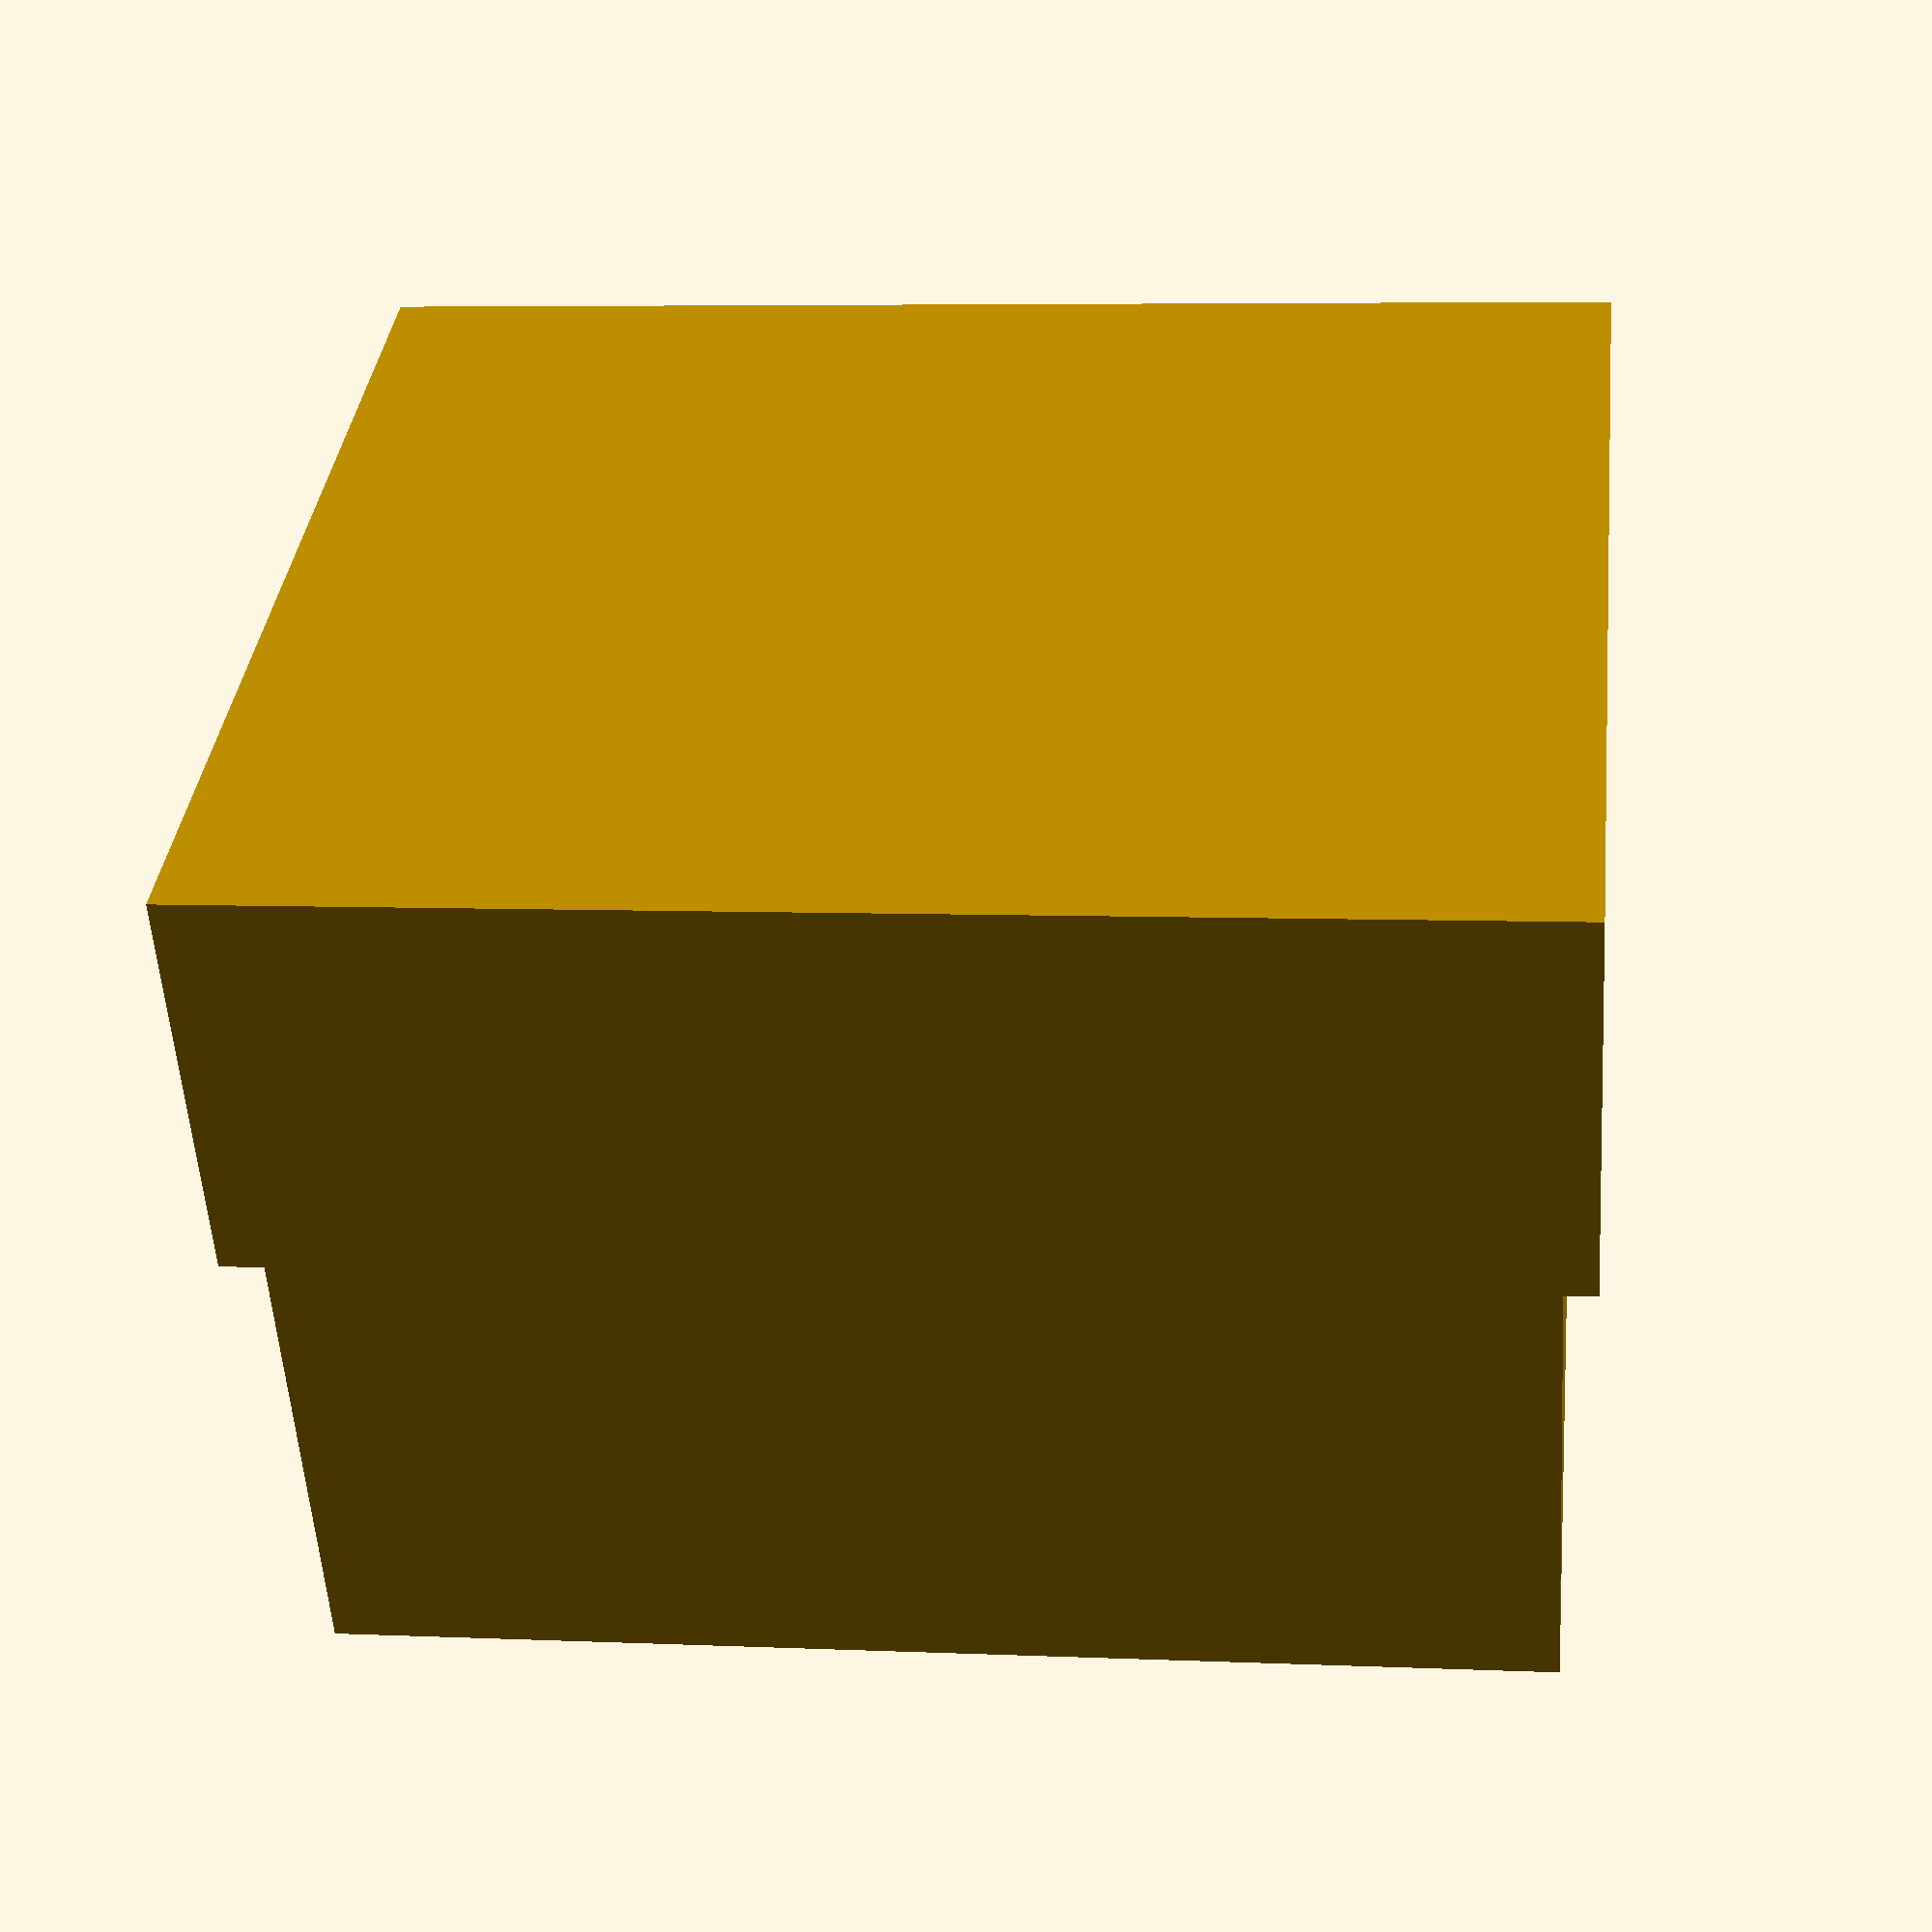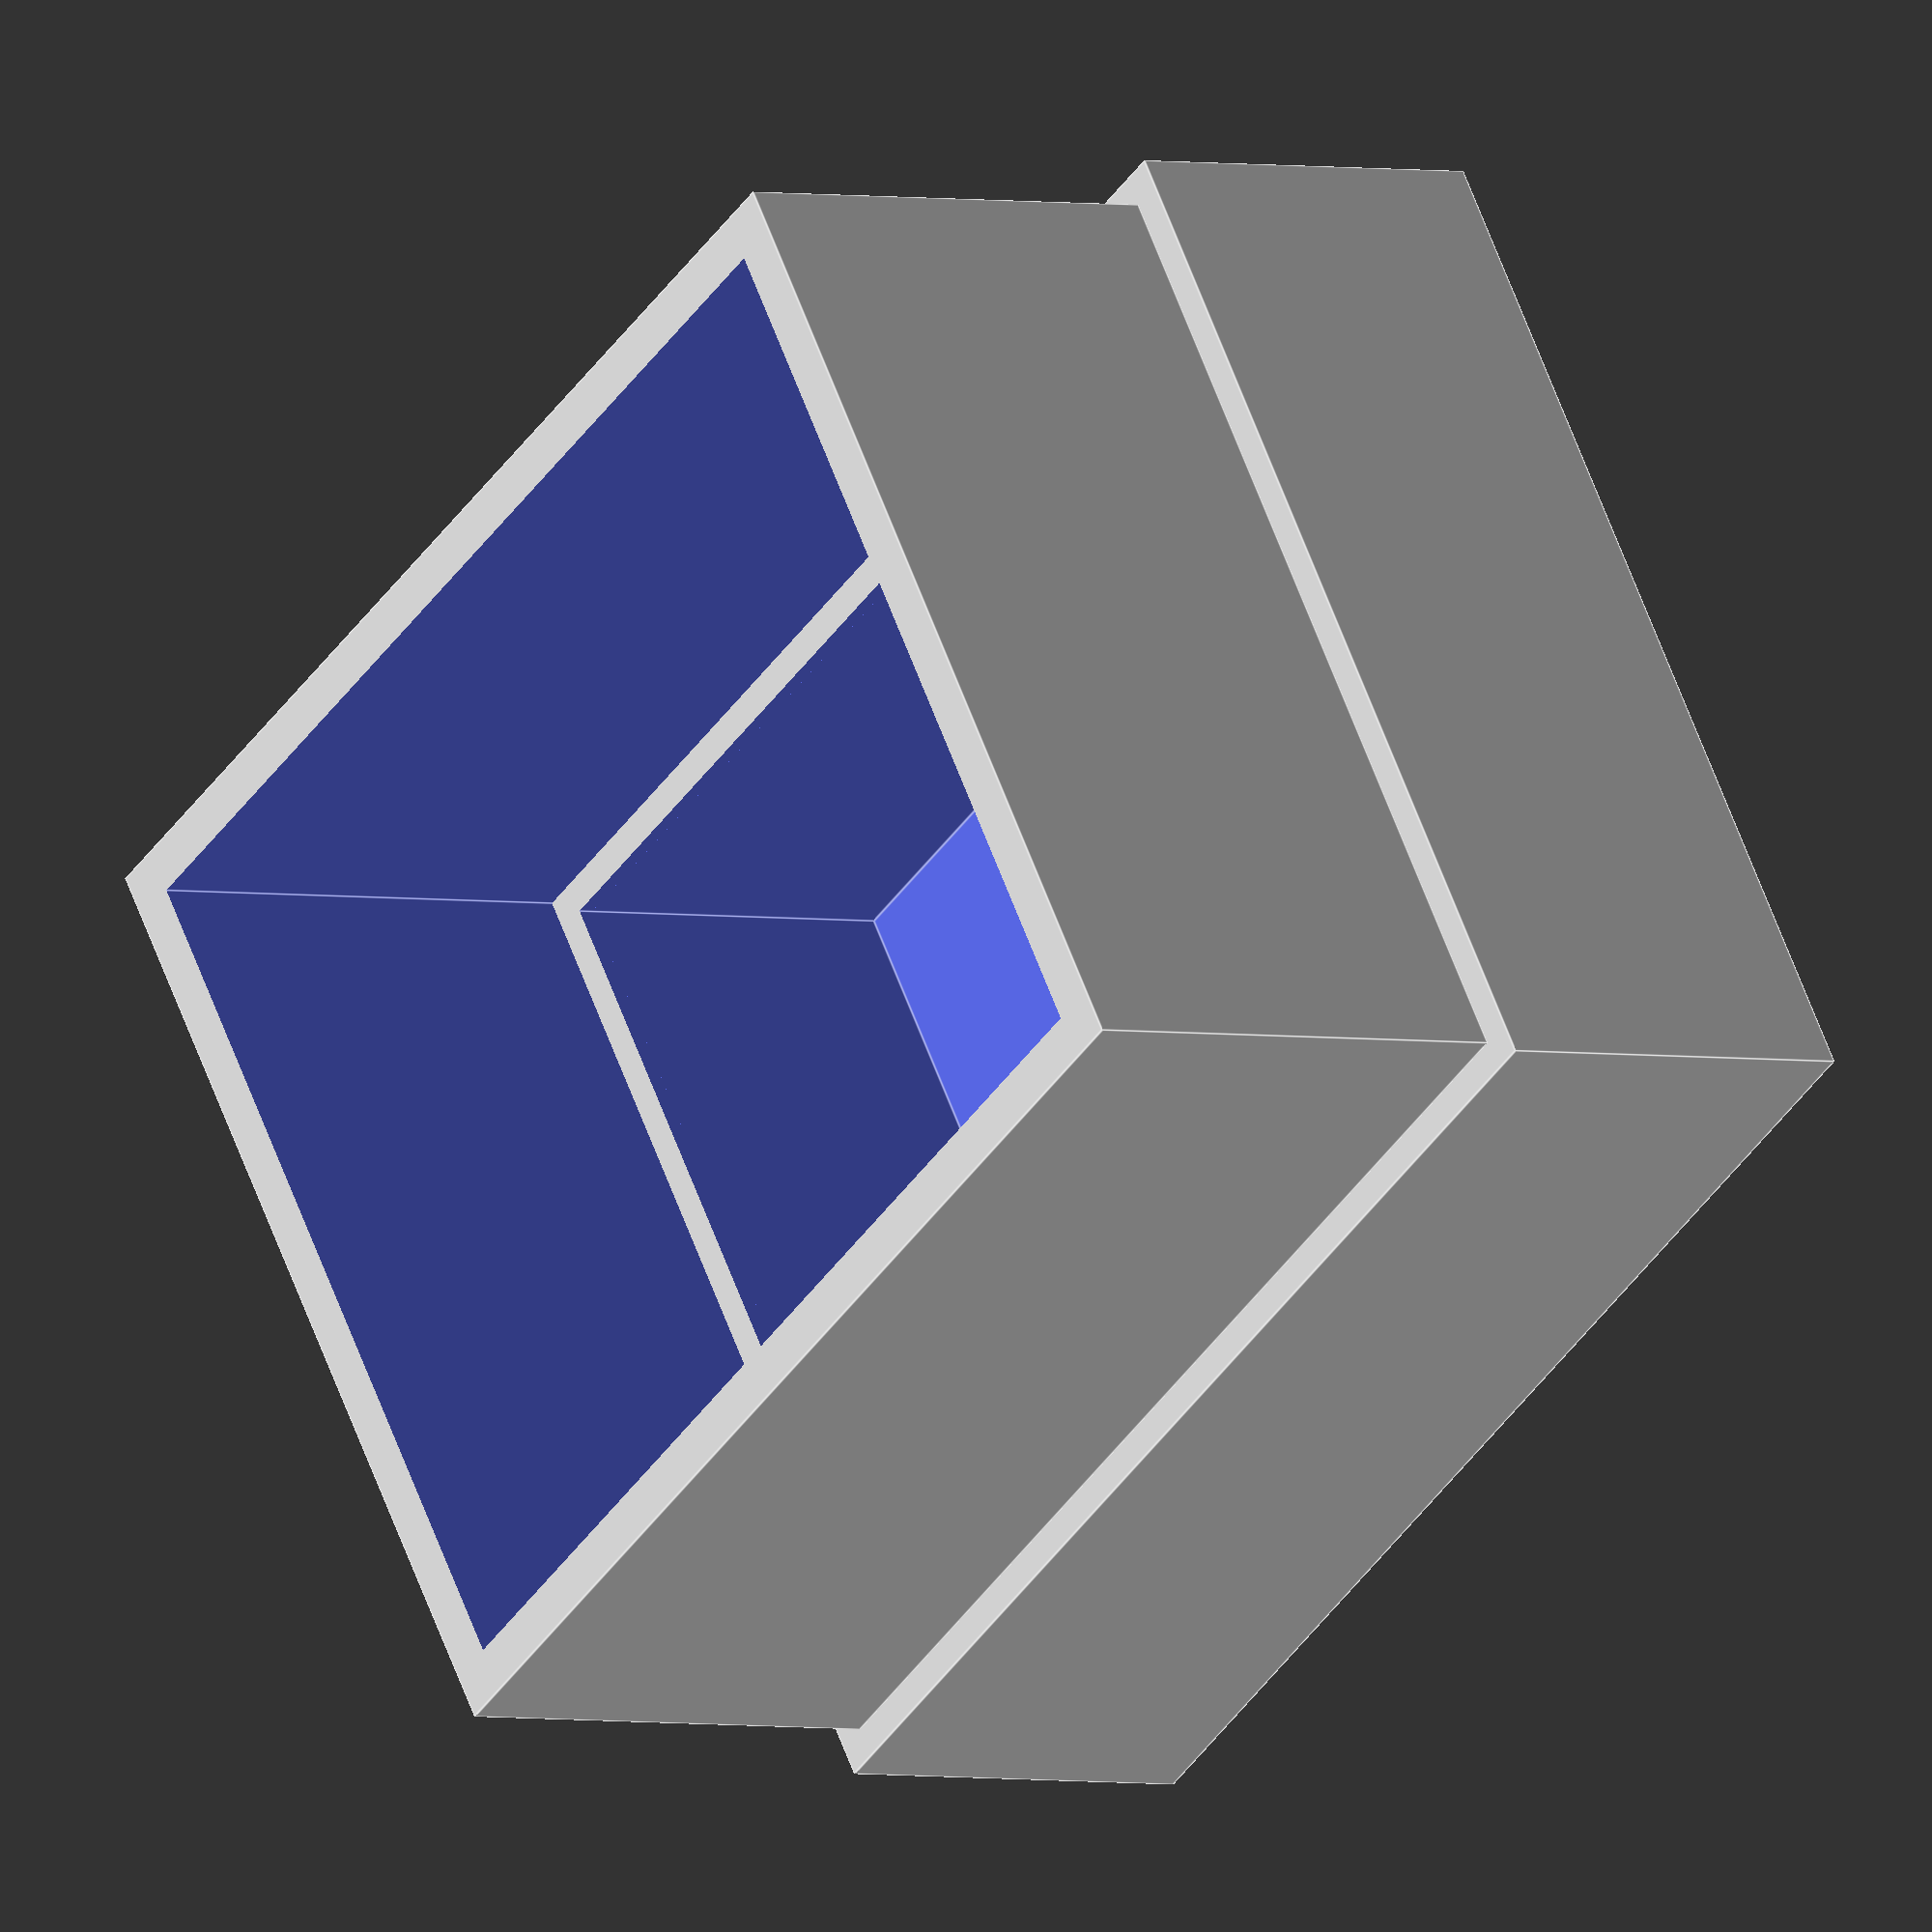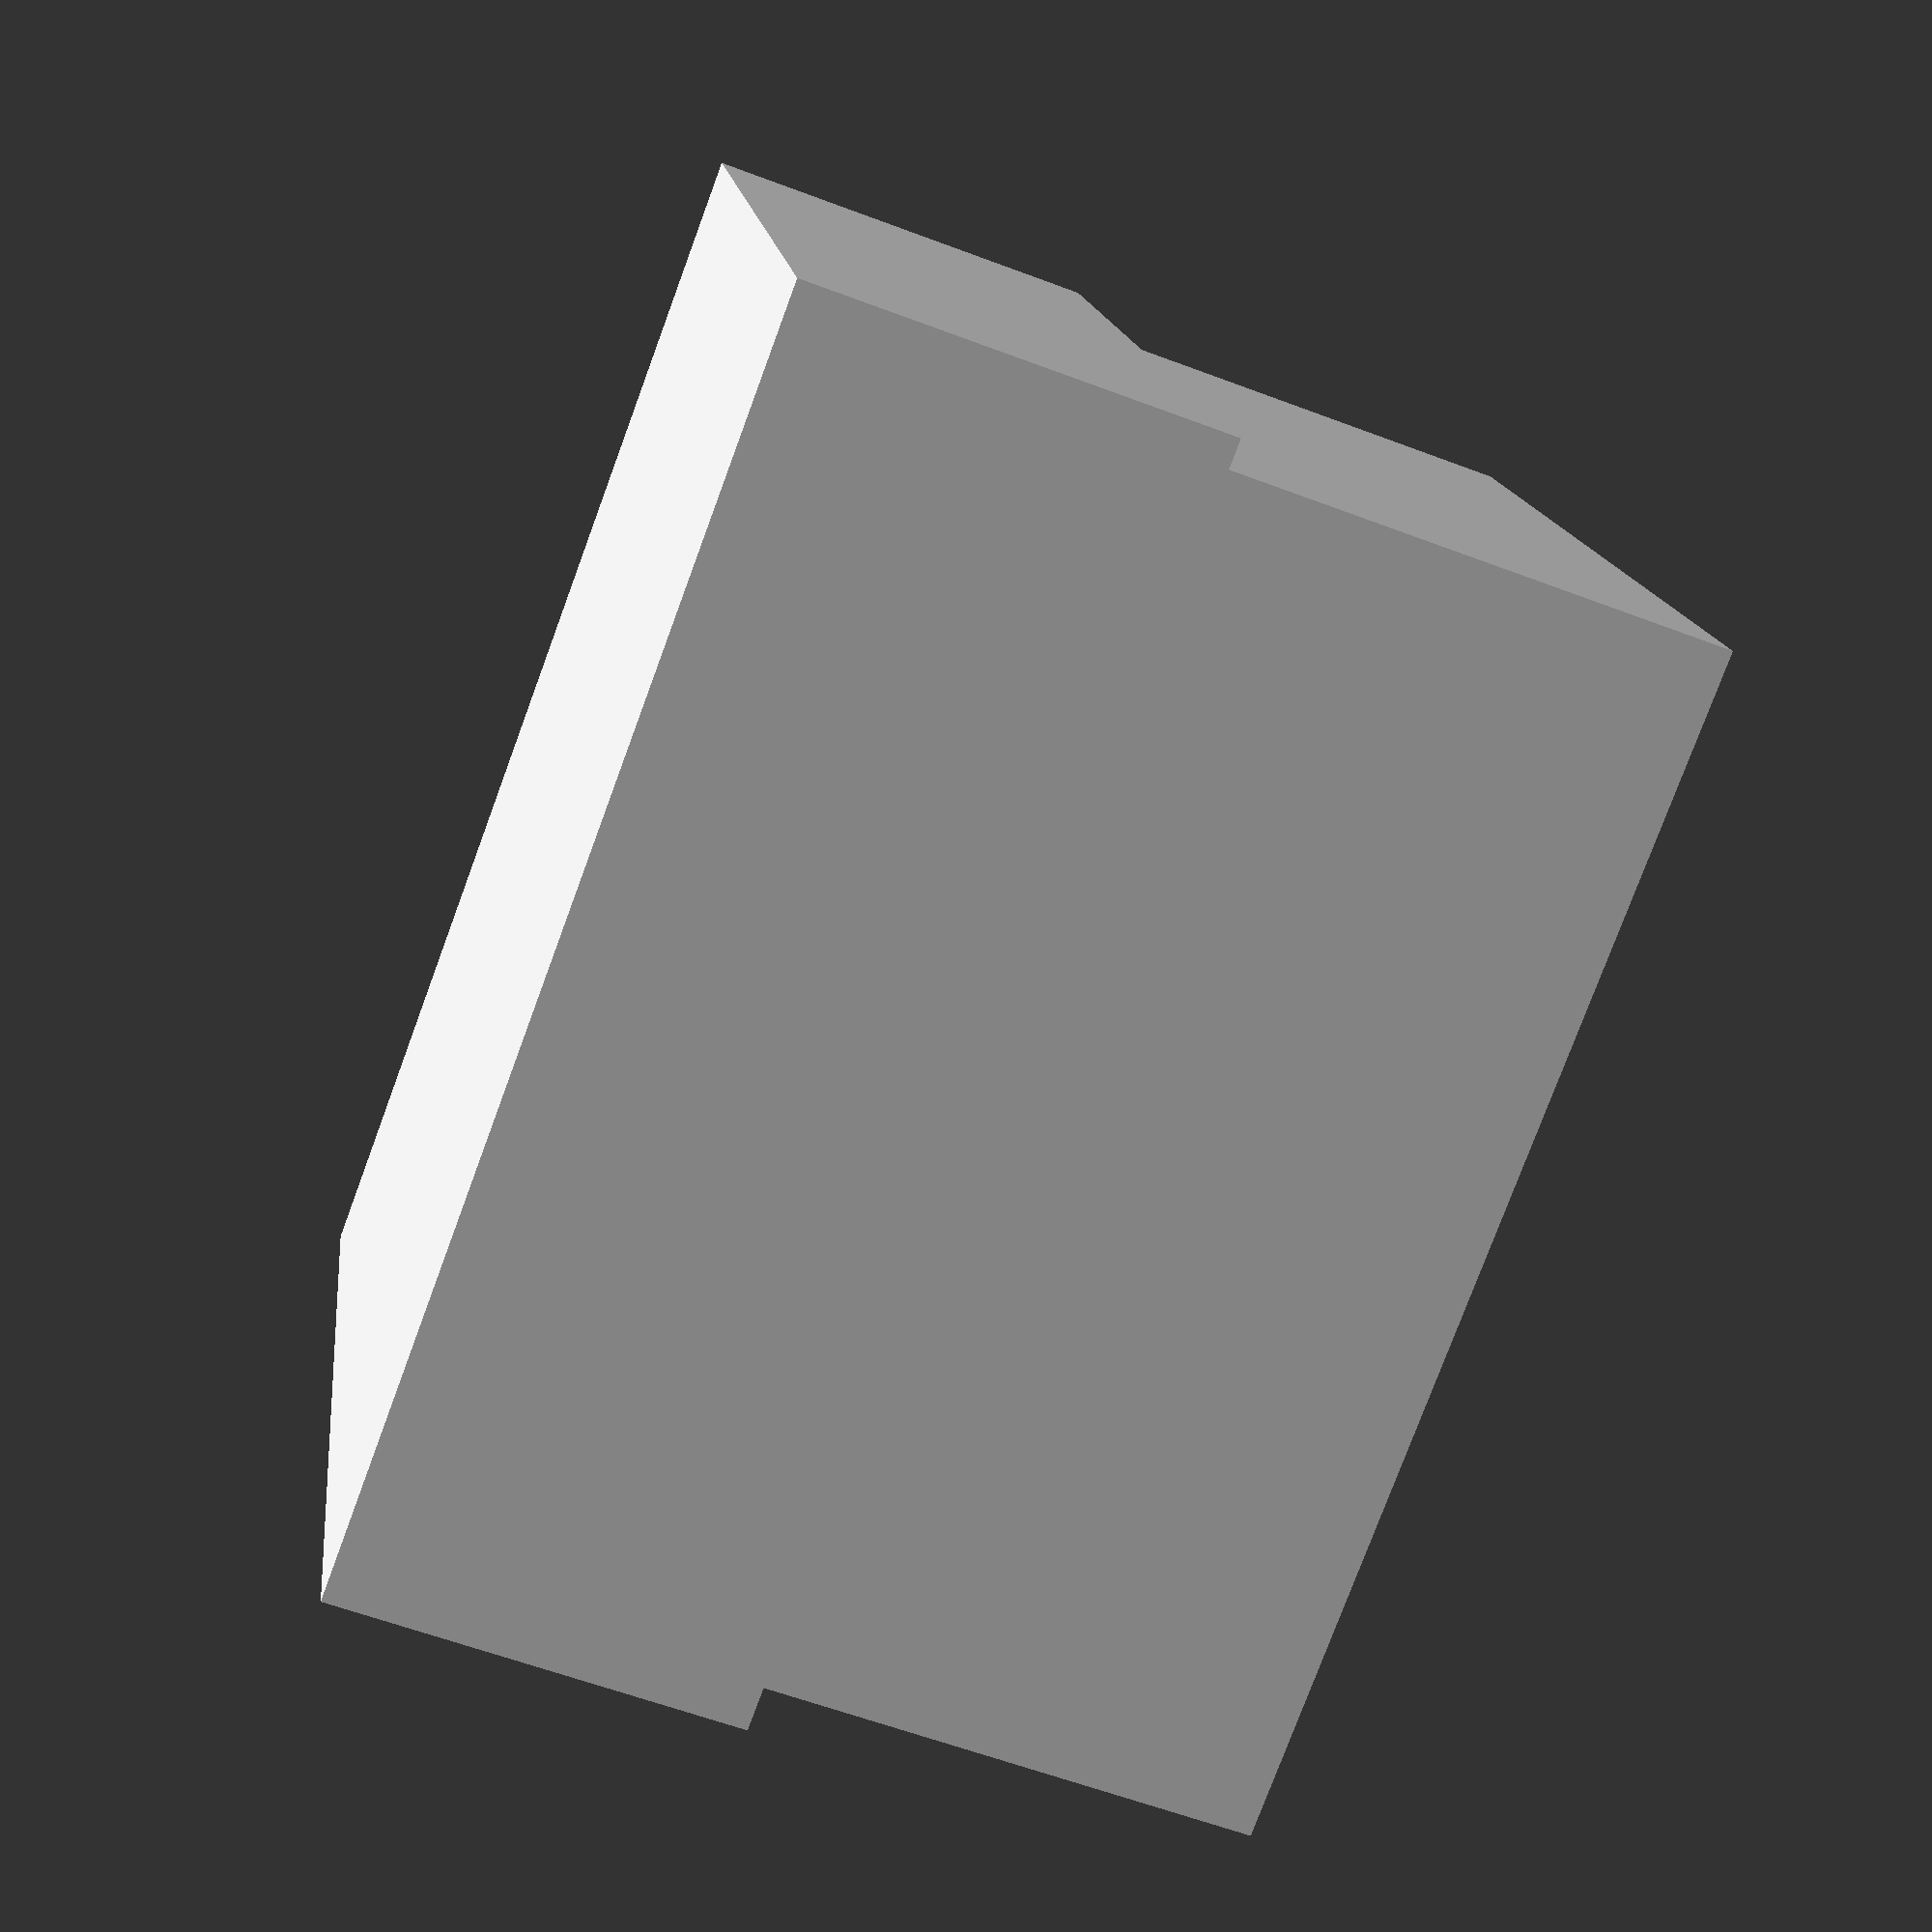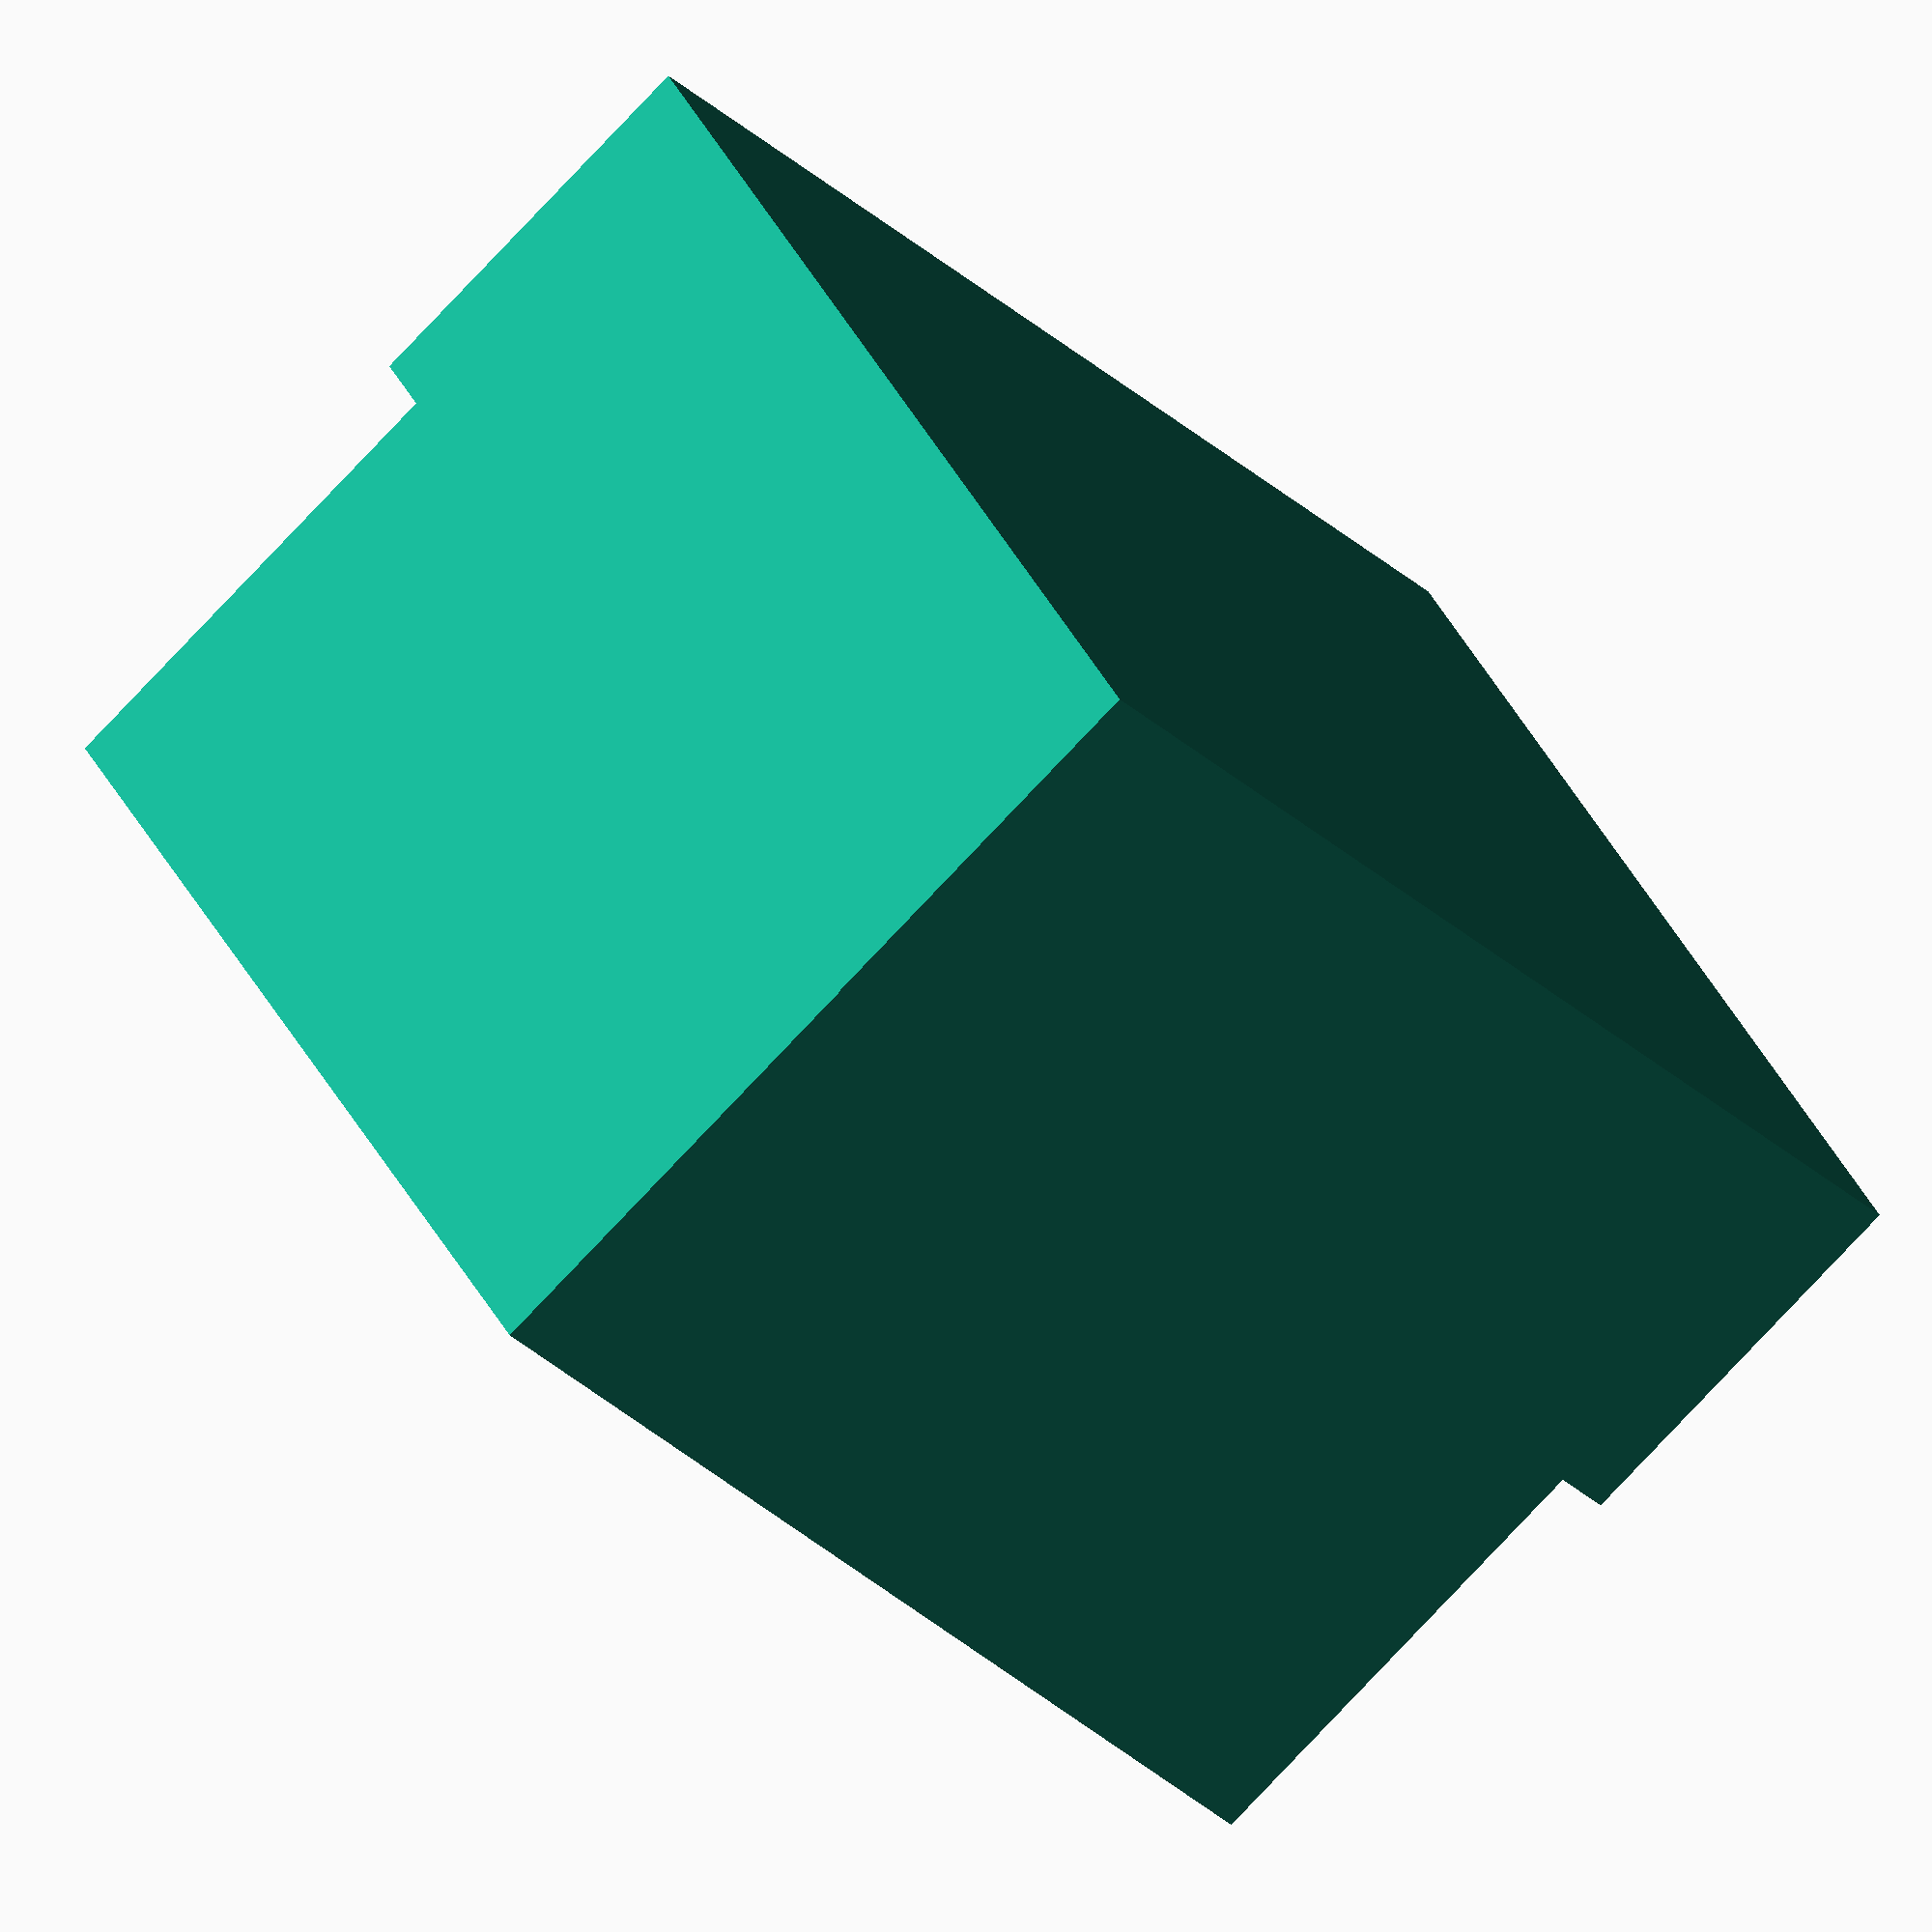
<openscad>
// Vector of Card Sets (Number of cards per set)
base_card_sets = [5, 27, 27, 27];
// Length of one card (short side)
base_card_length = 64;
// Height of one card (long side)
base_card_height = 90;
// Width / Thickness of one card
card_width = 0.4;
// A bit of nudge room for each card slot
card_nudge = 1.2;
// The width between each card slot
slot_width = 5;
// A bit of nudge roome for the length of the box
length_nudge = 1.2;
// The thickness of the box edge and base
base_edge_thickness = 2;
// If short way is true, the cards would stand taller rather than longer
short_way = true;
// Simultaneously create a lid for it
use_lid_style = true;
// When using the lid style, don't display the base
no_base = true;
// When using the lid style, don't display the lid
no_lid = false;
// Space between the base and the lid when displaying both
lid_spacer = 20;
// Connection Width
lid_con_width = 3;
// Nudge factor for the lid
lid_nudge = -0.2;
// Add a bit of nudge room to the height of the lid so cards have a bit of room above them
lid_height_nudge = 5;
// Add lid holders
make_lid_holders = true;
// Radius of holders
holder_radius = 5;
// Length of holders
holder_length = 10;
// Resolution of holders
holder_resolution = 256;

// Card Derived Values
card_sets = [ for (i = base_card_sets) (i * card_width) + card_nudge ];
card_space = sum_list(card_sets);
slot_space = slot_width * (len(card_sets) - 1);

// Box Derived Values
edge_thickness = use_lid_style ? (base_edge_thickness * 2) + lid_con_width : base_edge_thickness;
base_length = short_way ? base_card_length : base_card_height;
base_height = short_way ? base_card_height : base_card_length;
length = base_length + (edge_thickness * 2) + length_nudge;
height = (base_height * (2 / 3)) + base_edge_thickness;
width = (edge_thickness * 2) + card_space + slot_space;

if (use_lid_style && no_base) {
    translate([(-length * 2 / 2) - lid_spacer - (length / 2), -width / 2, 0])
        make_box();
} else {
    translate([-length / 2, -width / 2, 0])
        make_box(); 
}

module make_lid_insert(use_nudge=false) {
    nudge = use_nudge ? lid_nudge : 0;
    difference () {
        translate([nudge, nudge, 0])
            cube([length - (base_edge_thickness * 2) - (nudge * 2), width - (base_edge_thickness * 2) - (nudge * 2), height / 2]);
        translate([lid_con_width - nudge, lid_con_width - nudge, -1])
            cube([length - ((lid_con_width + base_edge_thickness) * 2) + (nudge * 2), width - ((lid_con_width + base_edge_thickness) * 2) + (nudge * 2), (height / 2) + 2]);
    }
}

module make_base_shape(height_modifier=1, is_lid=false) {
    h = is_lid ? (height * height_modifier) + lid_height_nudge : height * height_modifier;
    difference () {
        cube([length, width, h]);
        translate([edge_thickness, edge_thickness, base_edge_thickness])
            cube([length - (edge_thickness * 2), width - (edge_thickness * 2), h]);
    }             
}

module make_card_slots() {
    for (i = [0 : 1 : len(card_sets) - 2]) {
        set = card_sets[i];
        prev_set = i == 0 ? [0] : [ for (j = [i - 1 : -1 : 0]) card_sets[j] ];
        width = edge_thickness + set + sum_list(prev_set) + (slot_width * i);
        translate([0, width, 0])
            cube([length, slot_width, height]);
    }
}

module make_one_holder() {
    x = short_way ? 90 : 0;
    y = short_way ? 0 : 90;
    z = short_way ? 90 : 90;
    rotate([x, y, z])
        cylinder(r=holder_radius, h=holder_length, $fn=holder_resolution, center=true);
}    
module make_holders (holder_height) {
    if (short_way) {
        translate([-base_edge_thickness - (holder_length / 2 - base_edge_thickness), width / 2, holder_height - holder_radius - 2])
            make_one_holder();
        translate([length + base_edge_thickness + (holder_length / 2 - base_edge_thickness), width / 2, holder_height - holder_radius - 2])
            make_one_holder();
    } else {
        translate([length / 2, -base_edge_thickness - (holder_length / 2 - base_edge_thickness), holder_height - holder_radius - 2])
            make_one_holder();
        translate([length / 2, width + base_edge_thickness + (holder_length / 2 - base_edge_thickness), holder_height - holder_radius - 2])
            make_one_holder();
    }
}

module make_box () {
    if (use_lid_style) {
        if (!no_lid) {
            height_mod = (1 / 3);
            translate ([length + lid_spacer, 0, 0]) {
                make_base_shape(height_modifier=height_mod, is_lid=true);
                translate([base_edge_thickness, base_edge_thickness, (height * height_mod + lid_height_nudge)])
                    make_lid_insert();
            }
        }
        if (!no_base) {
            difference () {
                union () {
                    make_base_shape();
                    make_card_slots();
                }
                translate([base_edge_thickness, base_edge_thickness, base_edge_thickness + (height / 2)])
                    make_lid_insert(use_nudge=true);
            }
            if (make_lid_holders) {
                make_holders(height);
            }
        }
    } else {
        make_base_shape();
        make_card_slots();
    }
}

// Function to sum a list/vector into one value
function sum_list(v, i = 0, r = 0) = i < len(v) ? sum_list(v, i + 1, r + v[i]) : r;
</openscad>
<views>
elev=54.1 azim=353.6 roll=183.7 proj=p view=solid
elev=182.4 azim=146.9 roll=128.7 proj=o view=edges
elev=239.4 azim=17.2 roll=291.3 proj=p view=solid
elev=256.1 azim=34.6 roll=43.0 proj=o view=solid
</views>
